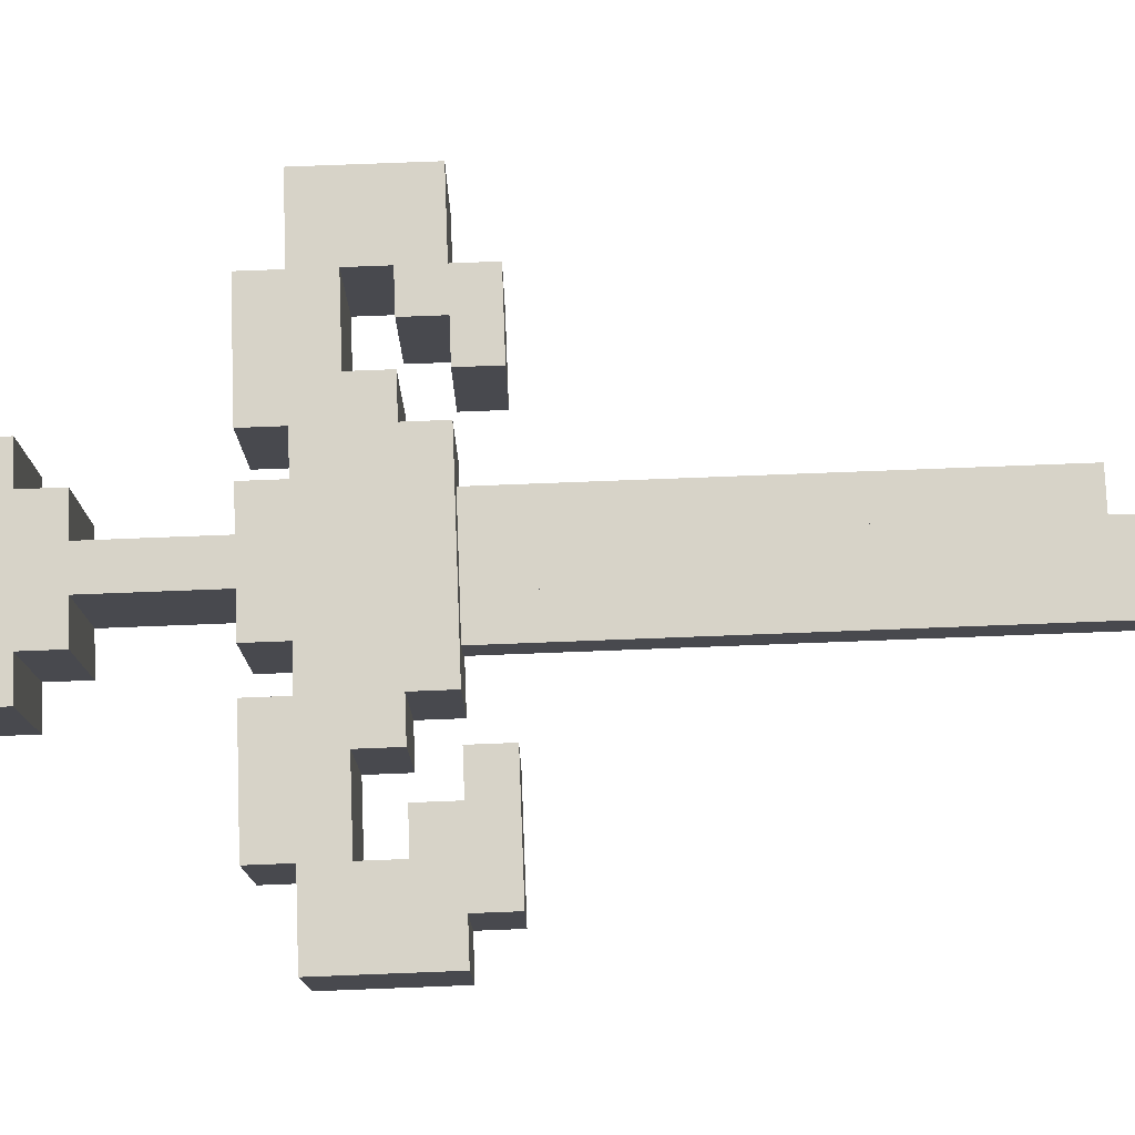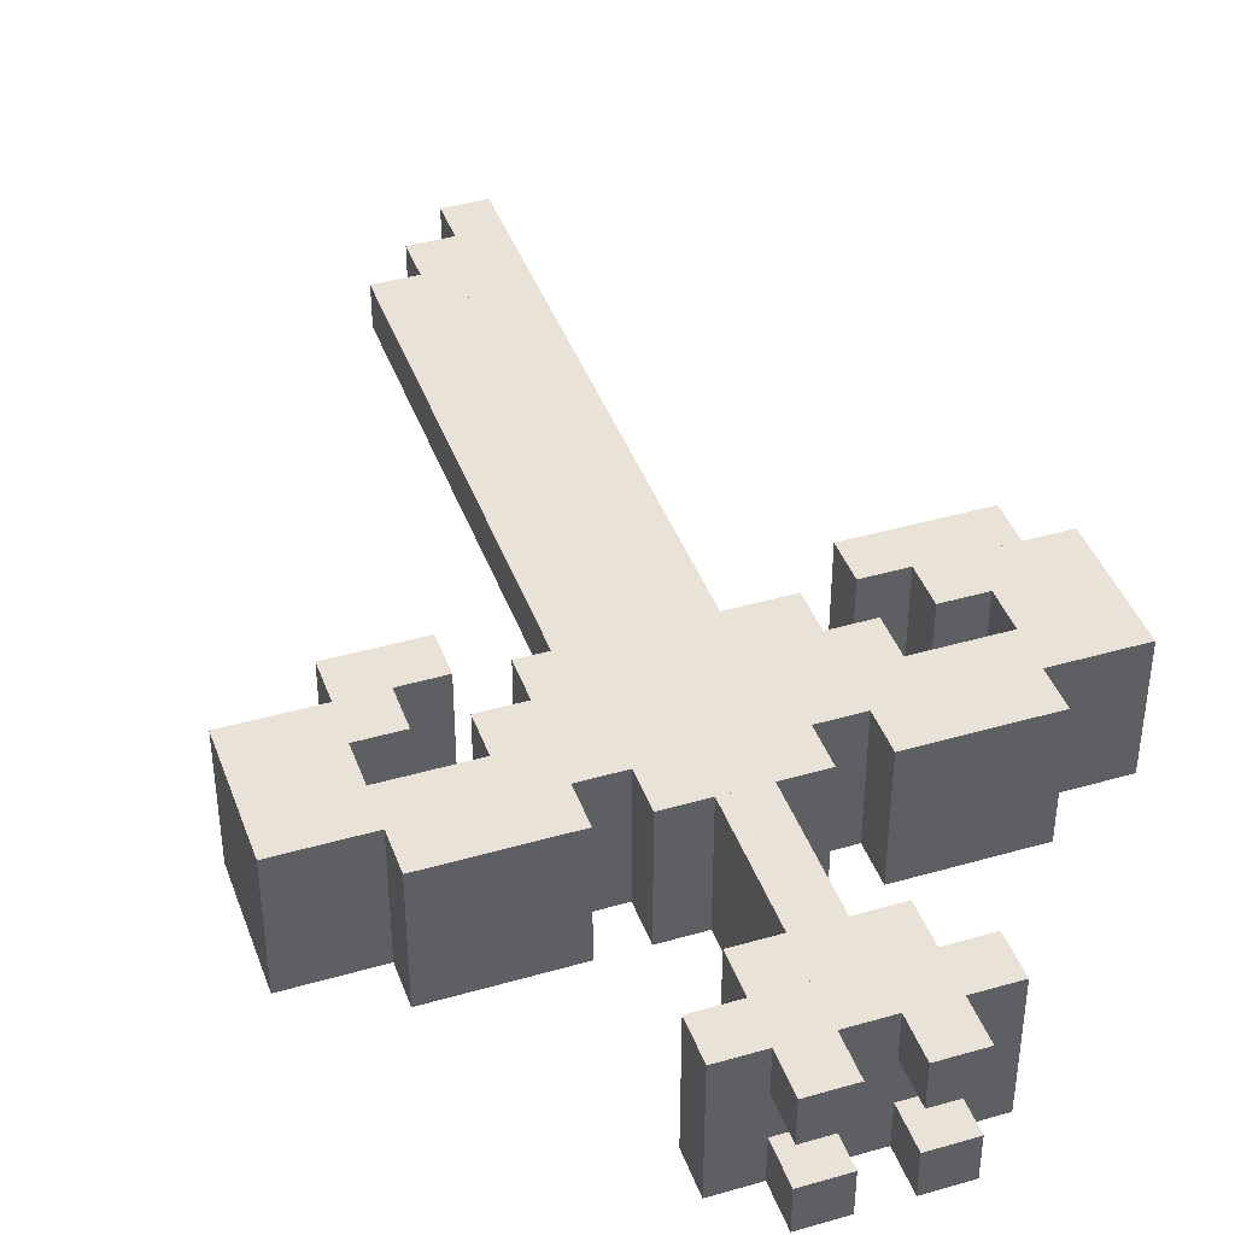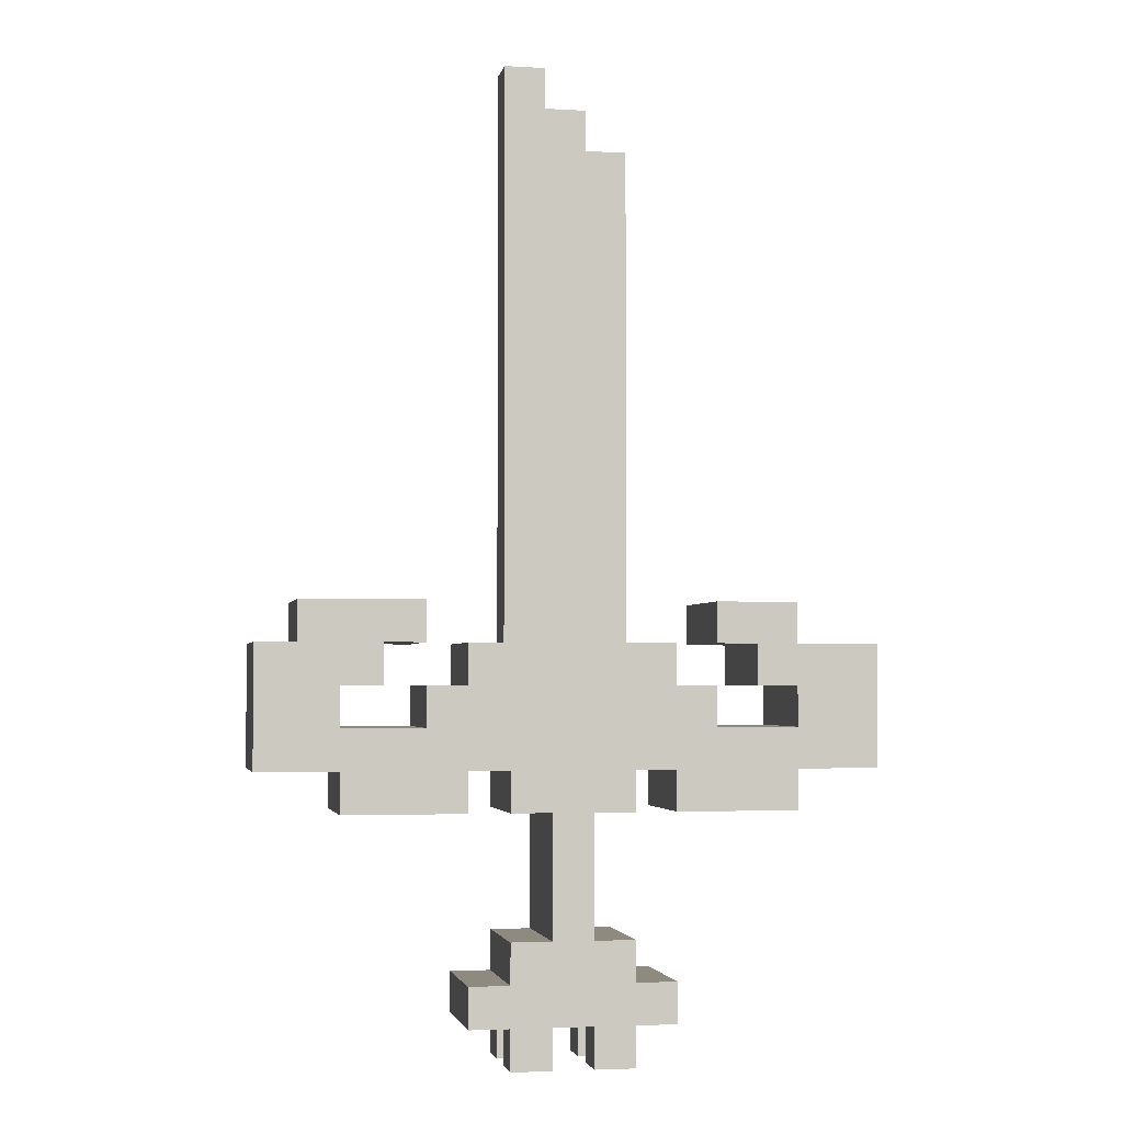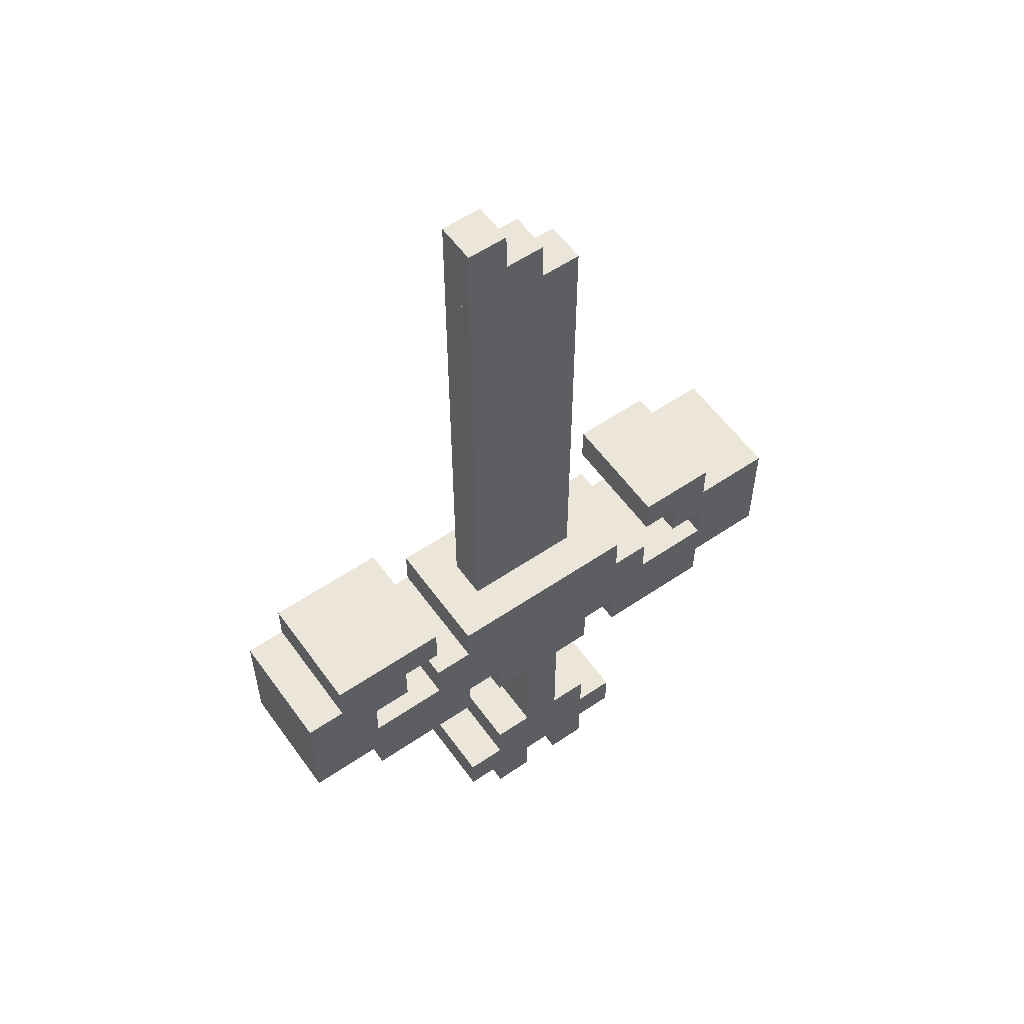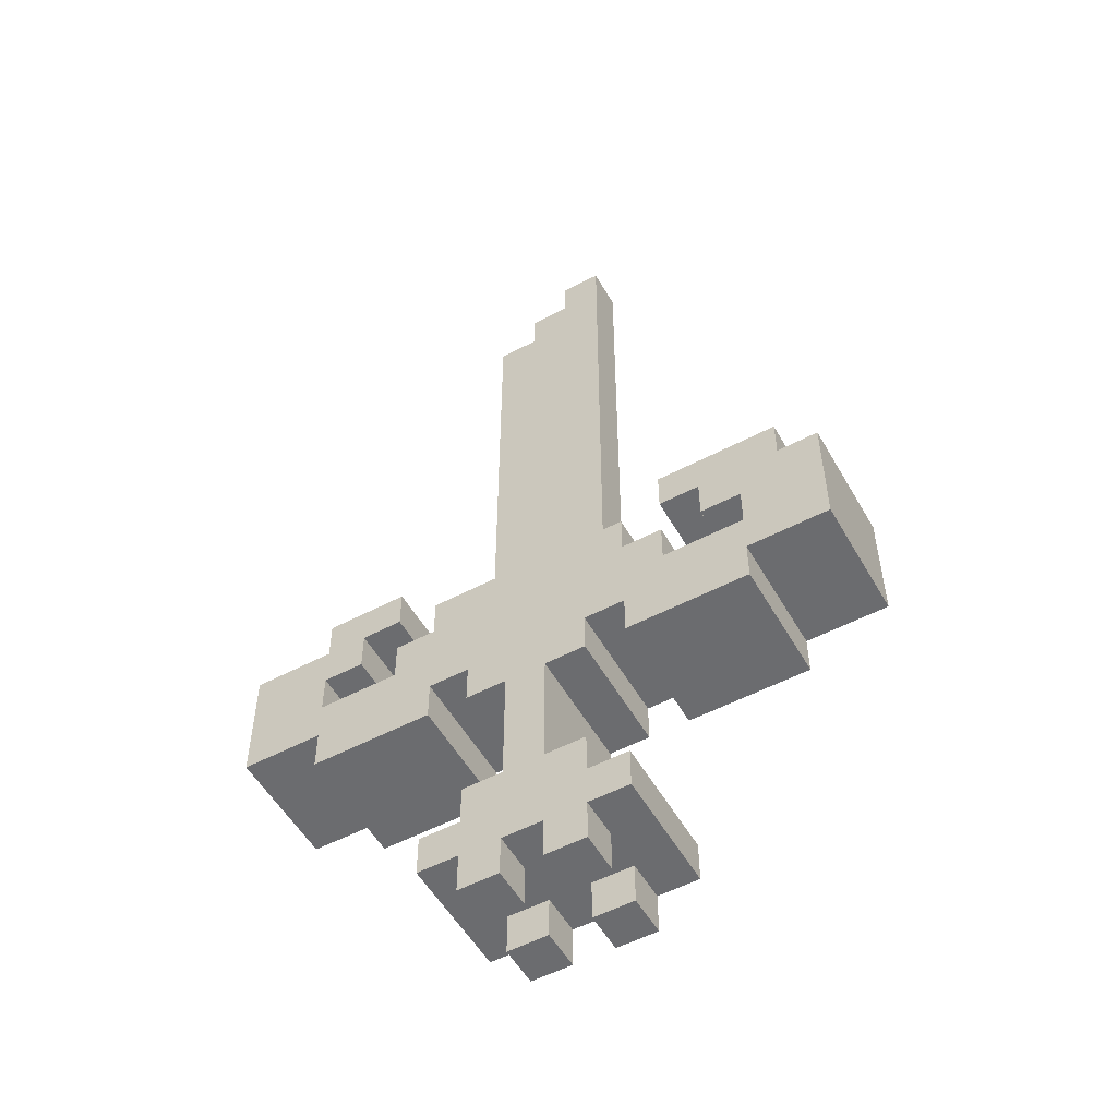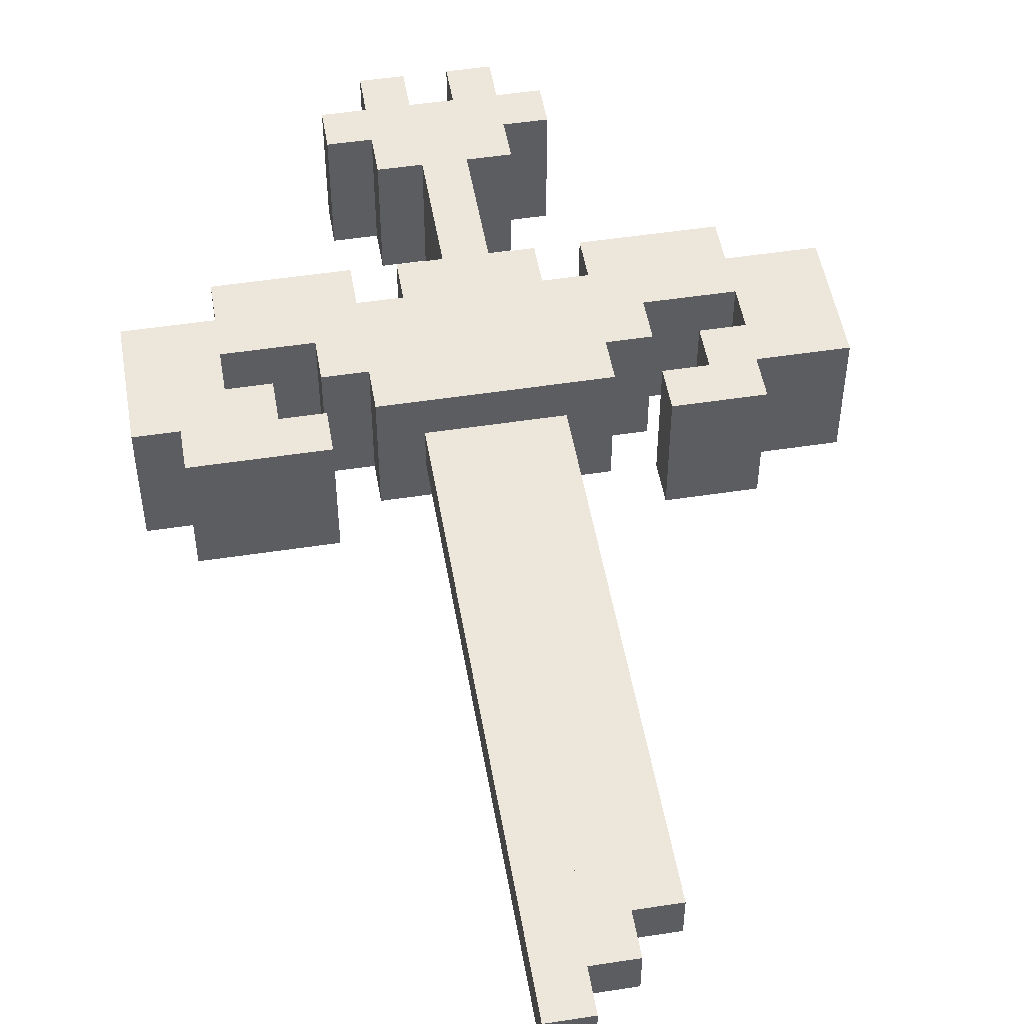
<metadata>
{"format":"obj","ext":"obj","renderer":"f3d","projection":"perspective","resolution":1024,"background":"white","views":[{"elev":77.2,"azim":87.8,"up":"+Z"},{"elev":41.7,"azim":-19.2,"up":"+Z"},{"elev":-3.1,"azim":169.1,"up":"+Y"},{"elev":57.1,"azim":144.7,"up":"+Y"},{"elev":-53.7,"azim":29.3,"up":"+Y"},{"elev":50.3,"azim":170.4,"up":"+Z"}]}
</metadata>
<code>
o cube
v 0 -7 0
v 0 -7 -1
v 0 -8 0
v 0 -8 -1
v -1 -7 -1
v -1 -7 0
v -1 -8 -1
v -1 -8 0
f 1 3 2
f 3 4 2
f 5 7 6
f 7 8 6
f 5 6 2
f 6 1 2
f 8 7 3
f 7 4 3
f 6 8 1
f 8 3 1
f 2 4 5
f 4 7 5
o cube
v 2 -7 0
v 2 -7 -1
v 2 -8 0
v 2 -8 -1
v 1 -7 -1
v 1 -7 0
v 1 -8 -1
v 1 -8 0
f 9 11 10
f 11 12 10
f 13 15 14
f 15 16 14
f 13 14 10
f 14 9 10
f 16 15 11
f 15 12 11
f 14 16 9
f 16 11 9
f 10 12 13
f 12 15 13
o cube
v 1 -2 2
v 1 -2 -1
v 1 -5 2
v 1 -5 -1
v 0 -2 -1
v 0 -2 2
v 0 -5 -1
v 0 -5 2
f 17 19 18
f 19 20 18
f 21 23 22
f 23 24 22
f 21 22 18
f 22 17 18
f 24 23 19
f 23 20 19
f 22 24 17
f 24 19 17
f 18 20 21
f 20 23 21
o cube
v 0 -6 2
v 0 -6 -1
v 0 -7 2
v 0 -7 -1
v -2 -6 -1
v -2 -6 2
v -2 -7 -1
v -2 -7 2
f 25 27 26
f 27 28 26
f 29 31 30
f 31 32 30
f 29 30 26
f 30 25 26
f 32 31 27
f 31 28 27
f 30 32 25
f 32 27 25
f 26 28 29
f 28 31 29
o cube
v 2 -1 2
v 2 -1 -1
v 2 -2 2
v 2 -2 -1
v -1 -1 -1
v -1 -1 2
v -1 -2 -1
v -1 -2 2
f 33 35 34
f 35 36 34
f 37 39 38
f 39 40 38
f 37 38 34
f 38 33 34
f 40 39 35
f 39 36 35
f 38 40 33
f 40 35 33
f 34 36 37
f 36 39 37
o cube
v 3 2 2
v 3 2 -1
v 3 -1 2
v 3 -1 -1
v -1 2 -1
v -1 2 2
v -1 -1 -1
v -1 -1 2
f 41 43 42
f 43 44 42
f 45 47 46
f 47 48 46
f 45 46 42
f 46 41 42
f 48 47 43
f 47 44 43
f 46 48 41
f 48 43 41
f 42 44 45
f 44 47 45
o cube
v 0 14 1
v 0 14 0
v 0 2 1
v 0 2 0
v -1 14 0
v -1 14 1
v -1 2 0
v -1 2 1
f 49 51 50
f 51 52 50
f 53 55 54
f 55 56 54
f 53 54 50
f 54 49 50
f 56 55 51
f 55 52 51
f 54 56 49
f 56 51 49
f 50 52 53
f 52 55 53
o cube
v 6 0 2
v 6 0 -1
v 6 -2 2
v 6 -2 -1
v 3 0 -1
v 3 0 2
v 3 -2 -1
v 3 -2 2
f 57 59 58
f 59 60 58
f 61 63 62
f 63 64 62
f 61 62 58
f 62 57 58
f 64 63 59
f 63 60 59
f 62 64 57
f 64 59 57
f 58 60 61
f 60 63 61
o cube
v 8 2 2
v 8 2 -1
v 8 -1 2
v 8 -1 -1
v 6 2 -1
v 6 2 2
v 6 -1 -1
v 6 -1 2
f 65 67 66
f 67 68 66
f 69 71 70
f 71 72 70
f 69 70 66
f 70 65 66
f 72 71 67
f 71 68 67
f 70 72 65
f 72 67 65
f 66 68 69
f 68 71 69
o cube
v 7 3 2
v 7 3 -1
v 7 2 2
v 7 2 -1
v 4 3 -1
v 4 3 2
v 4 2 -1
v 4 2 2
f 73 75 74
f 75 76 74
f 77 79 78
f 79 80 78
f 77 78 74
f 78 73 74
f 80 79 75
f 79 76 75
f 78 80 73
f 80 75 73
f 74 76 77
f 76 79 77
o cube
v -2 0 2
v -2 0 -1
v -2 -2 2
v -2 -2 -1
v -5 0 -1
v -5 0 2
v -5 -2 -1
v -5 -2 2
f 81 83 82
f 83 84 82
f 85 87 86
f 87 88 86
f 85 86 82
f 86 81 82
f 88 87 83
f 87 84 83
f 86 88 81
f 88 83 81
f 82 84 85
f 84 87 85
o cube
v -5 2 2
v -5 2 -1
v -5 -1 2
v -5 -1 -1
v -7 2 -1
v -7 2 2
v -7 -1 -1
v -7 -1 2
f 89 91 90
f 91 92 90
f 93 95 94
f 95 96 94
f 93 94 90
f 94 89 90
f 96 95 91
f 95 92 91
f 94 96 89
f 96 91 89
f 90 92 93
f 92 95 93
o cube
v -3 3 2
v -3 3 -1
v -3 2 2
v -3 2 -1
v -5 3 -1
v -5 3 2
v -5 2 -1
v -5 2 2
f 97 99 98
f 99 100 98
f 101 103 102
f 103 104 102
f 101 102 98
f 102 97 98
f 104 103 99
f 103 100 99
f 102 104 97
f 104 99 97
f 98 100 101
f 100 103 101
o cube
v 2 15 1
v 2 15 0
v 2 14 1
v 2 14 0
v 0 15 0
v 0 15 1
v 0 14 0
v 0 14 1
f 105 107 106
f 107 108 106
f 109 111 110
f 111 112 110
f 109 110 106
f 110 105 106
f 112 111 107
f 111 108 107
f 110 112 105
f 112 107 105
f 106 108 109
f 108 111 109
o cube
v -4 2 2
v -4 2 -1
v -4 1 2
v -4 1 -1
v -5 2 -1
v -5 2 2
v -5 1 -1
v -5 1 2
f 113 115 114
f 115 116 114
f 117 119 118
f 119 120 118
f 117 118 114
f 118 113 114
f 120 119 115
f 119 116 115
f 118 120 113
f 120 115 113
f 114 116 117
f 116 119 117
o cube
v -2 1 2
v -2 1 -1
v -2 0 2
v -2 0 -1
v -3 1 -1
v -3 1 2
v -3 0 -1
v -3 0 2
f 121 123 122
f 123 124 122
f 125 127 126
f 127 128 126
f 125 126 122
f 126 121 122
f 128 127 123
f 127 124 123
f 126 128 121
f 128 123 121
f 122 124 125
f 124 127 125
o cube
v 4 1 2
v 4 1 -1
v 4 0 2
v 4 0 -1
v 3 1 -1
v 3 1 2
v 3 0 -1
v 3 0 2
f 129 131 130
f 131 132 130
f 133 135 134
f 135 136 134
f 133 134 130
f 134 129 130
f 136 135 131
f 135 132 131
f 134 136 129
f 136 131 129
f 130 132 133
f 132 135 133
o cube
v 6 2 2
v 6 2 -1
v 6 1 2
v 6 1 -1
v 5 2 -1
v 5 2 2
v 5 1 -1
v 5 1 2
f 137 139 138
f 139 140 138
f 141 143 142
f 143 144 142
f 141 142 138
f 142 137 138
f 144 143 139
f 143 140 139
f 142 144 137
f 144 139 137
f 138 140 141
f 140 143 141
o cube
v 2 -7 2
v 2 -7 1
v 2 -8 2
v 2 -8 1
v 1 -7 1
v 1 -7 2
v 1 -8 1
v 1 -8 2
f 145 147 146
f 147 148 146
f 149 151 150
f 151 152 150
f 149 150 146
f 150 145 146
f 152 151 147
f 151 148 147
f 150 152 145
f 152 147 145
f 146 148 149
f 148 151 149
o cube
v 0 -7 2
v 0 -7 1
v 0 -8 2
v 0 -8 1
v -1 -7 1
v -1 -7 2
v -1 -8 1
v -1 -8 2
f 153 155 154
f 155 156 154
f 157 159 158
f 159 160 158
f 157 158 154
f 158 153 154
f 160 159 155
f 159 156 155
f 158 160 153
f 160 155 153
f 154 156 157
f 156 159 157
o cube
v 1 -5 2
v 1 -5 -1
v 1 -6 2
v 1 -6 -1
v -1 -5 -1
v -1 -5 2
v -1 -6 -1
v -1 -6 2
f 161 163 162
f 163 164 162
f 165 167 166
f 167 168 166
f 165 166 162
f 166 161 162
f 168 167 163
f 167 164 163
f 166 168 161
f 168 163 161
f 162 164 165
f 164 167 165
o cube
v 2 -5 2
v 2 -5 -1
v 2 -6 2
v 2 -6 -1
v 1 -5 -1
v 1 -5 2
v 1 -6 -1
v 1 -6 2
f 169 171 170
f 171 172 170
f 173 175 174
f 175 176 174
f 173 174 170
f 174 169 170
f 176 175 171
f 175 172 171
f 174 176 169
f 176 171 169
f 170 172 173
f 172 175 173
o cube
v 3 -6 2
v 3 -6 -1
v 3 -7 2
v 3 -7 -1
v 0 -6 -1
v 0 -6 2
v 0 -7 -1
v 0 -7 2
f 177 179 178
f 179 180 178
f 181 183 182
f 183 184 182
f 181 182 178
f 182 177 178
f 184 183 179
f 183 180 179
f 182 184 177
f 184 179 177
f 178 180 181
f 180 183 181
o cube
v 2 14 1
v 2 14 0
v 2 2 1
v 2 2 0
v 1 14 0
v 1 14 1
v 1 2 0
v 1 2 1
f 185 187 186
f 187 188 186
f 189 191 190
f 191 192 190
f 189 190 186
f 190 185 186
f 192 191 187
f 191 188 187
f 190 192 185
f 192 187 185
f 186 188 189
f 188 191 189
o cube
v 1 6 1
v 1 6 0
v 1 2 1
v 1 2 0
v 0 6 0
v 0 6 1
v 0 2 0
v 0 2 1
f 193 195 194
f 195 196 194
f 197 199 198
f 199 200 198
f 197 198 194
f 198 193 194
f 200 199 195
f 199 196 195
f 198 200 193
f 200 195 193
f 194 196 197
f 196 199 197
o cube
v 1 11 1
v 1 11 0
v 1 6 1
v 1 6 0
v 0 11 0
v 0 11 1
v 0 6 0
v 0 6 1
f 201 203 202
f 203 204 202
f 205 207 206
f 207 208 206
f 205 206 202
f 206 201 202
f 208 207 203
f 207 204 203
f 206 208 201
f 208 203 201
f 202 204 205
f 204 207 205
o cube
v 1 13 1
v 1 13 0
v 1 11 1
v 1 11 0
v 0 13 0
v 0 13 1
v 0 11 0
v 0 11 1
f 209 211 210
f 211 212 210
f 213 215 214
f 215 216 214
f 213 214 210
f 214 209 210
f 216 215 211
f 215 212 211
f 214 216 209
f 216 211 209
f 210 212 213
f 212 215 213
o cube
v 1 14 1
v 1 14 0
v 1 13 1
v 1 13 0
v 0 14 0
v 0 14 1
v 0 13 0
v 0 13 1
f 217 219 218
f 219 220 218
f 221 223 222
f 223 224 222
f 221 222 218
f 222 217 218
f 224 223 219
f 223 220 219
f 222 224 217
f 224 219 217
f 218 220 221
f 220 223 221
o cube
v 2 16 1
v 2 16 0
v 2 15 1
v 2 15 0
v 1 16 0
v 1 16 1
v 1 15 0
v 1 15 1
f 225 227 226
f 227 228 226
f 229 231 230
f 231 232 230
f 229 230 226
f 230 225 226
f 232 231 227
f 231 228 227
f 230 232 225
f 232 227 225
f 226 228 229
f 228 231 229
o cube
v -1 2 2
v -1 2 -1
v -1 0 2
v -1 0 -1
v -2 2 -1
v -2 2 2
v -2 0 -1
v -2 0 2
f 233 235 234
f 235 236 234
f 237 239 238
f 239 240 238
f 237 238 234
f 238 233 234
f 240 239 235
f 239 236 235
f 238 240 233
f 240 235 233
f 234 236 237
f 236 239 237
o cube
v -1 0 2
v -1 0 -1
v -1 -1 2
v -1 -1 -1
v -2 0 -1
v -2 0 2
v -2 -1 -1
v -2 -1 2
f 241 243 242
f 243 244 242
f 245 247 246
f 247 248 246
f 245 246 242
f 246 241 242
f 248 247 243
f 247 244 243
f 246 248 241
f 248 243 241
f 242 244 245
f 244 247 245

</code>
